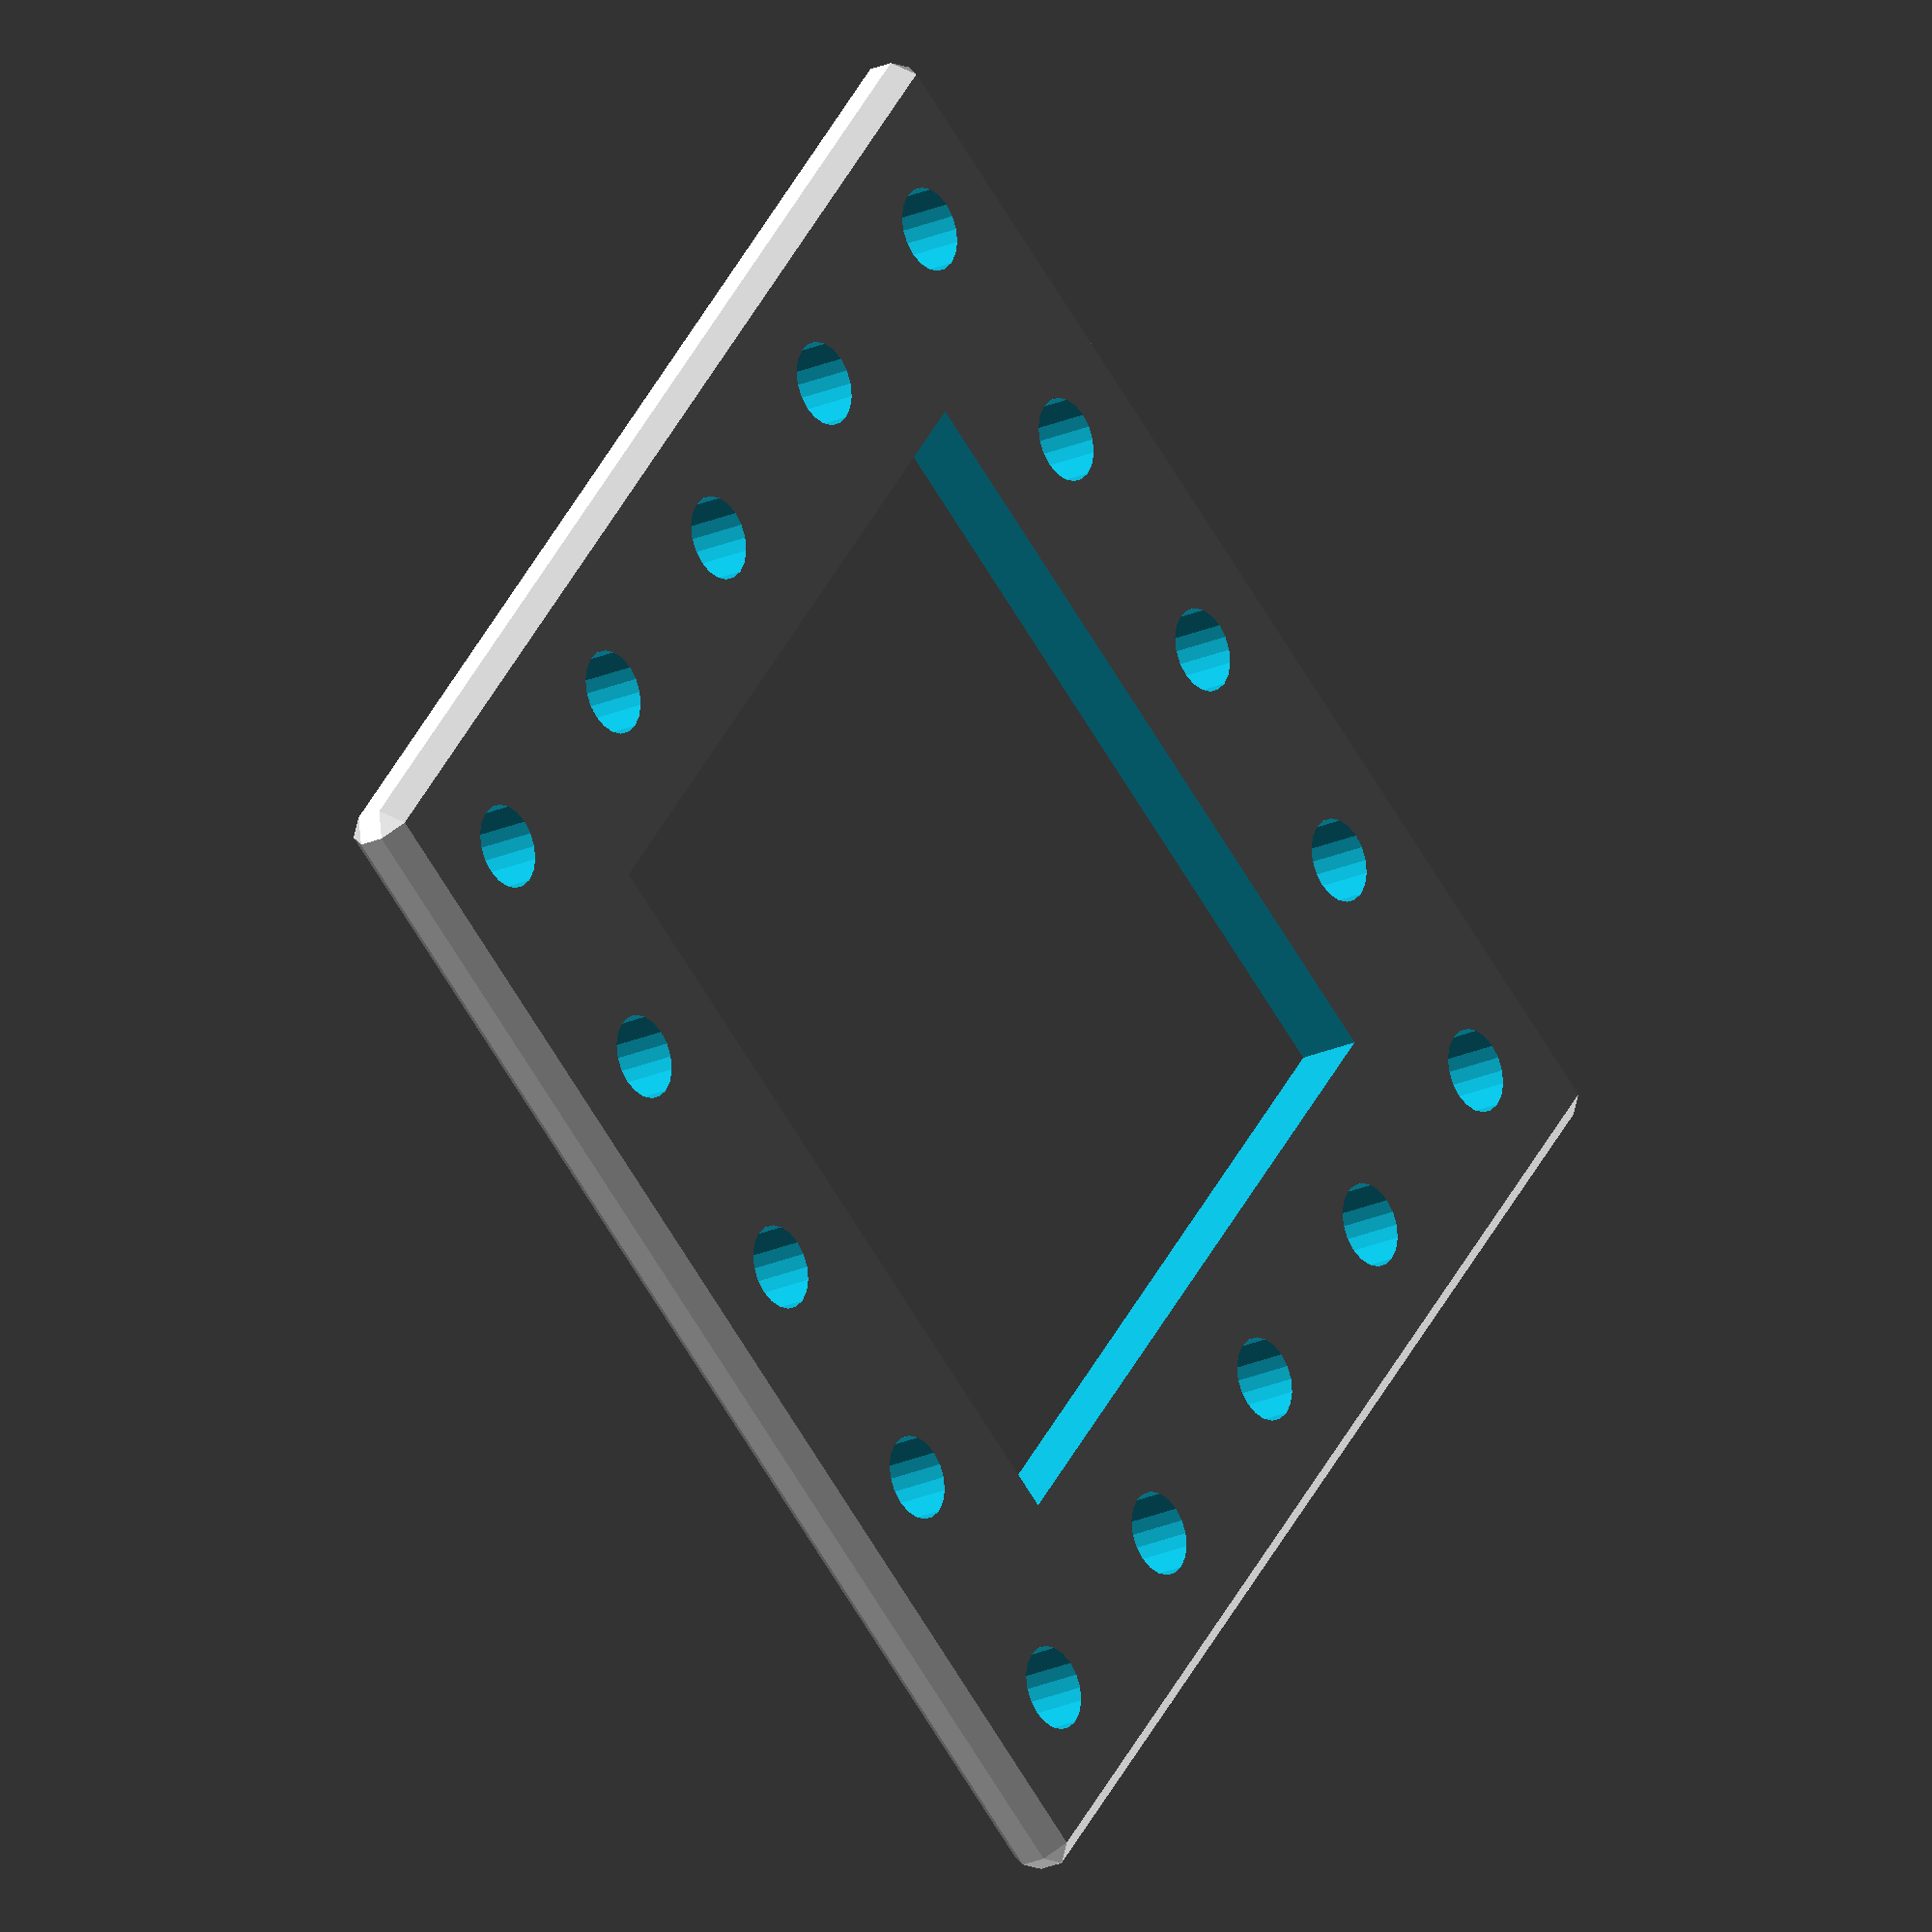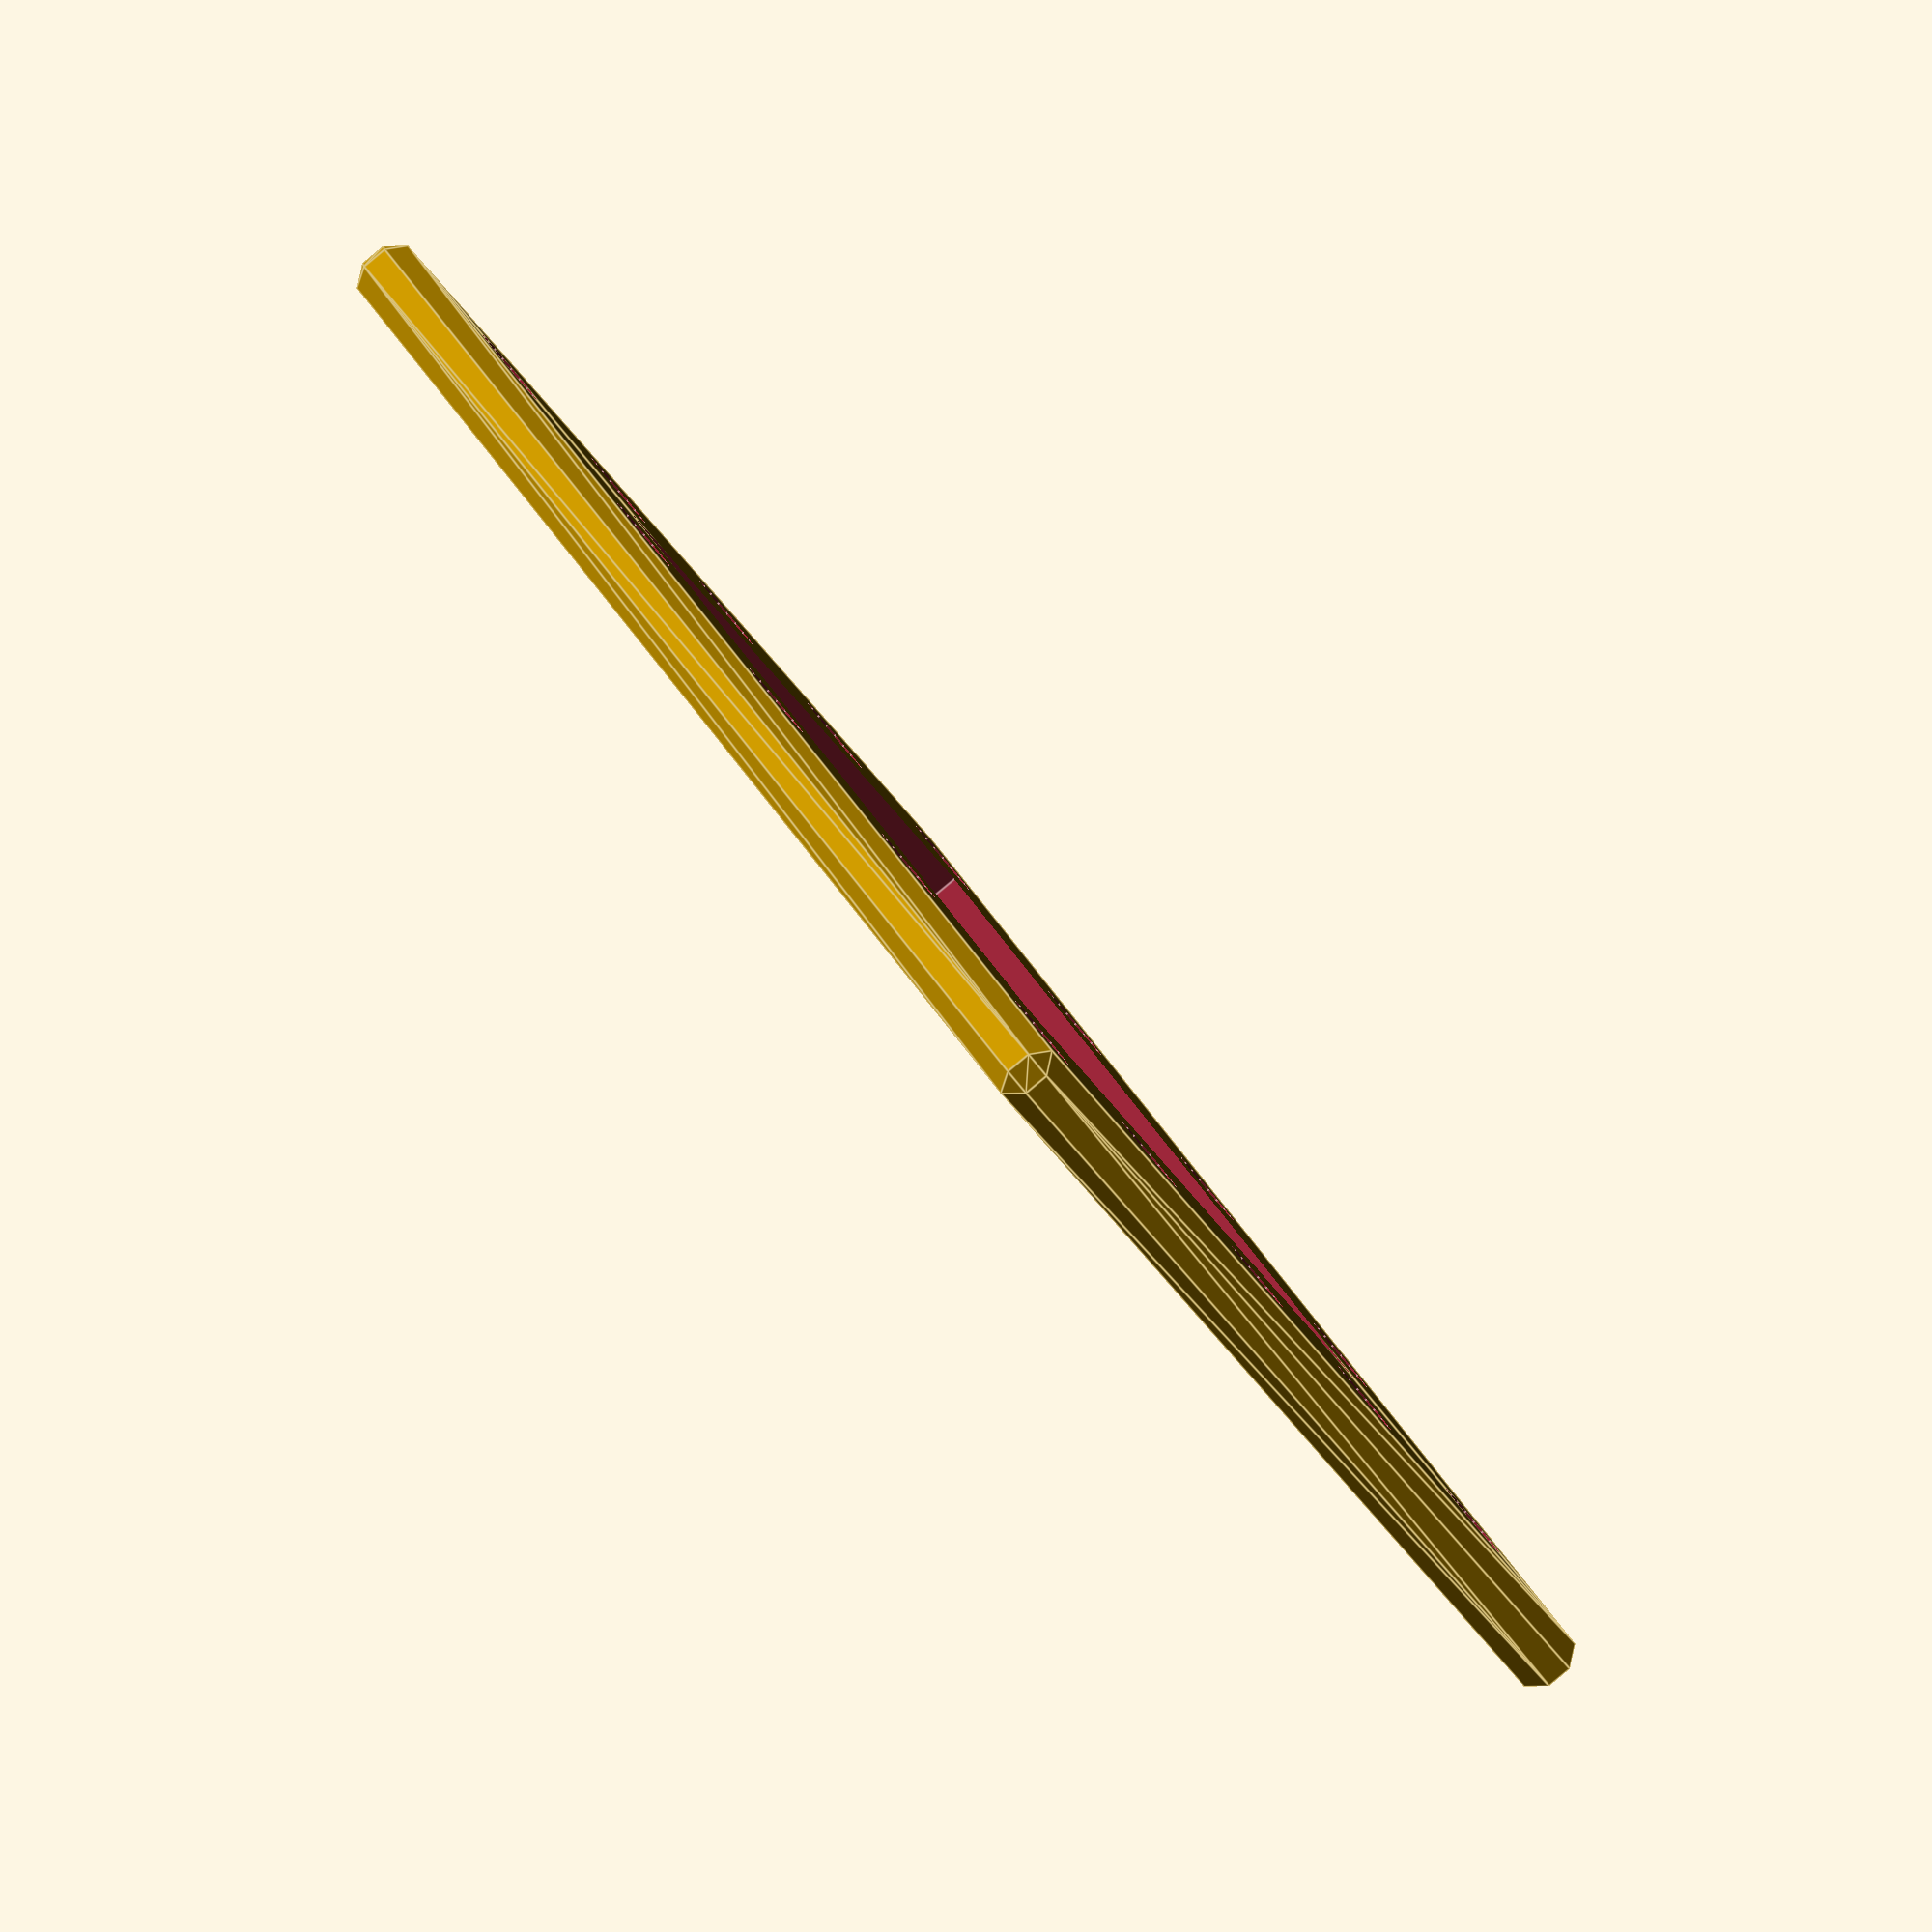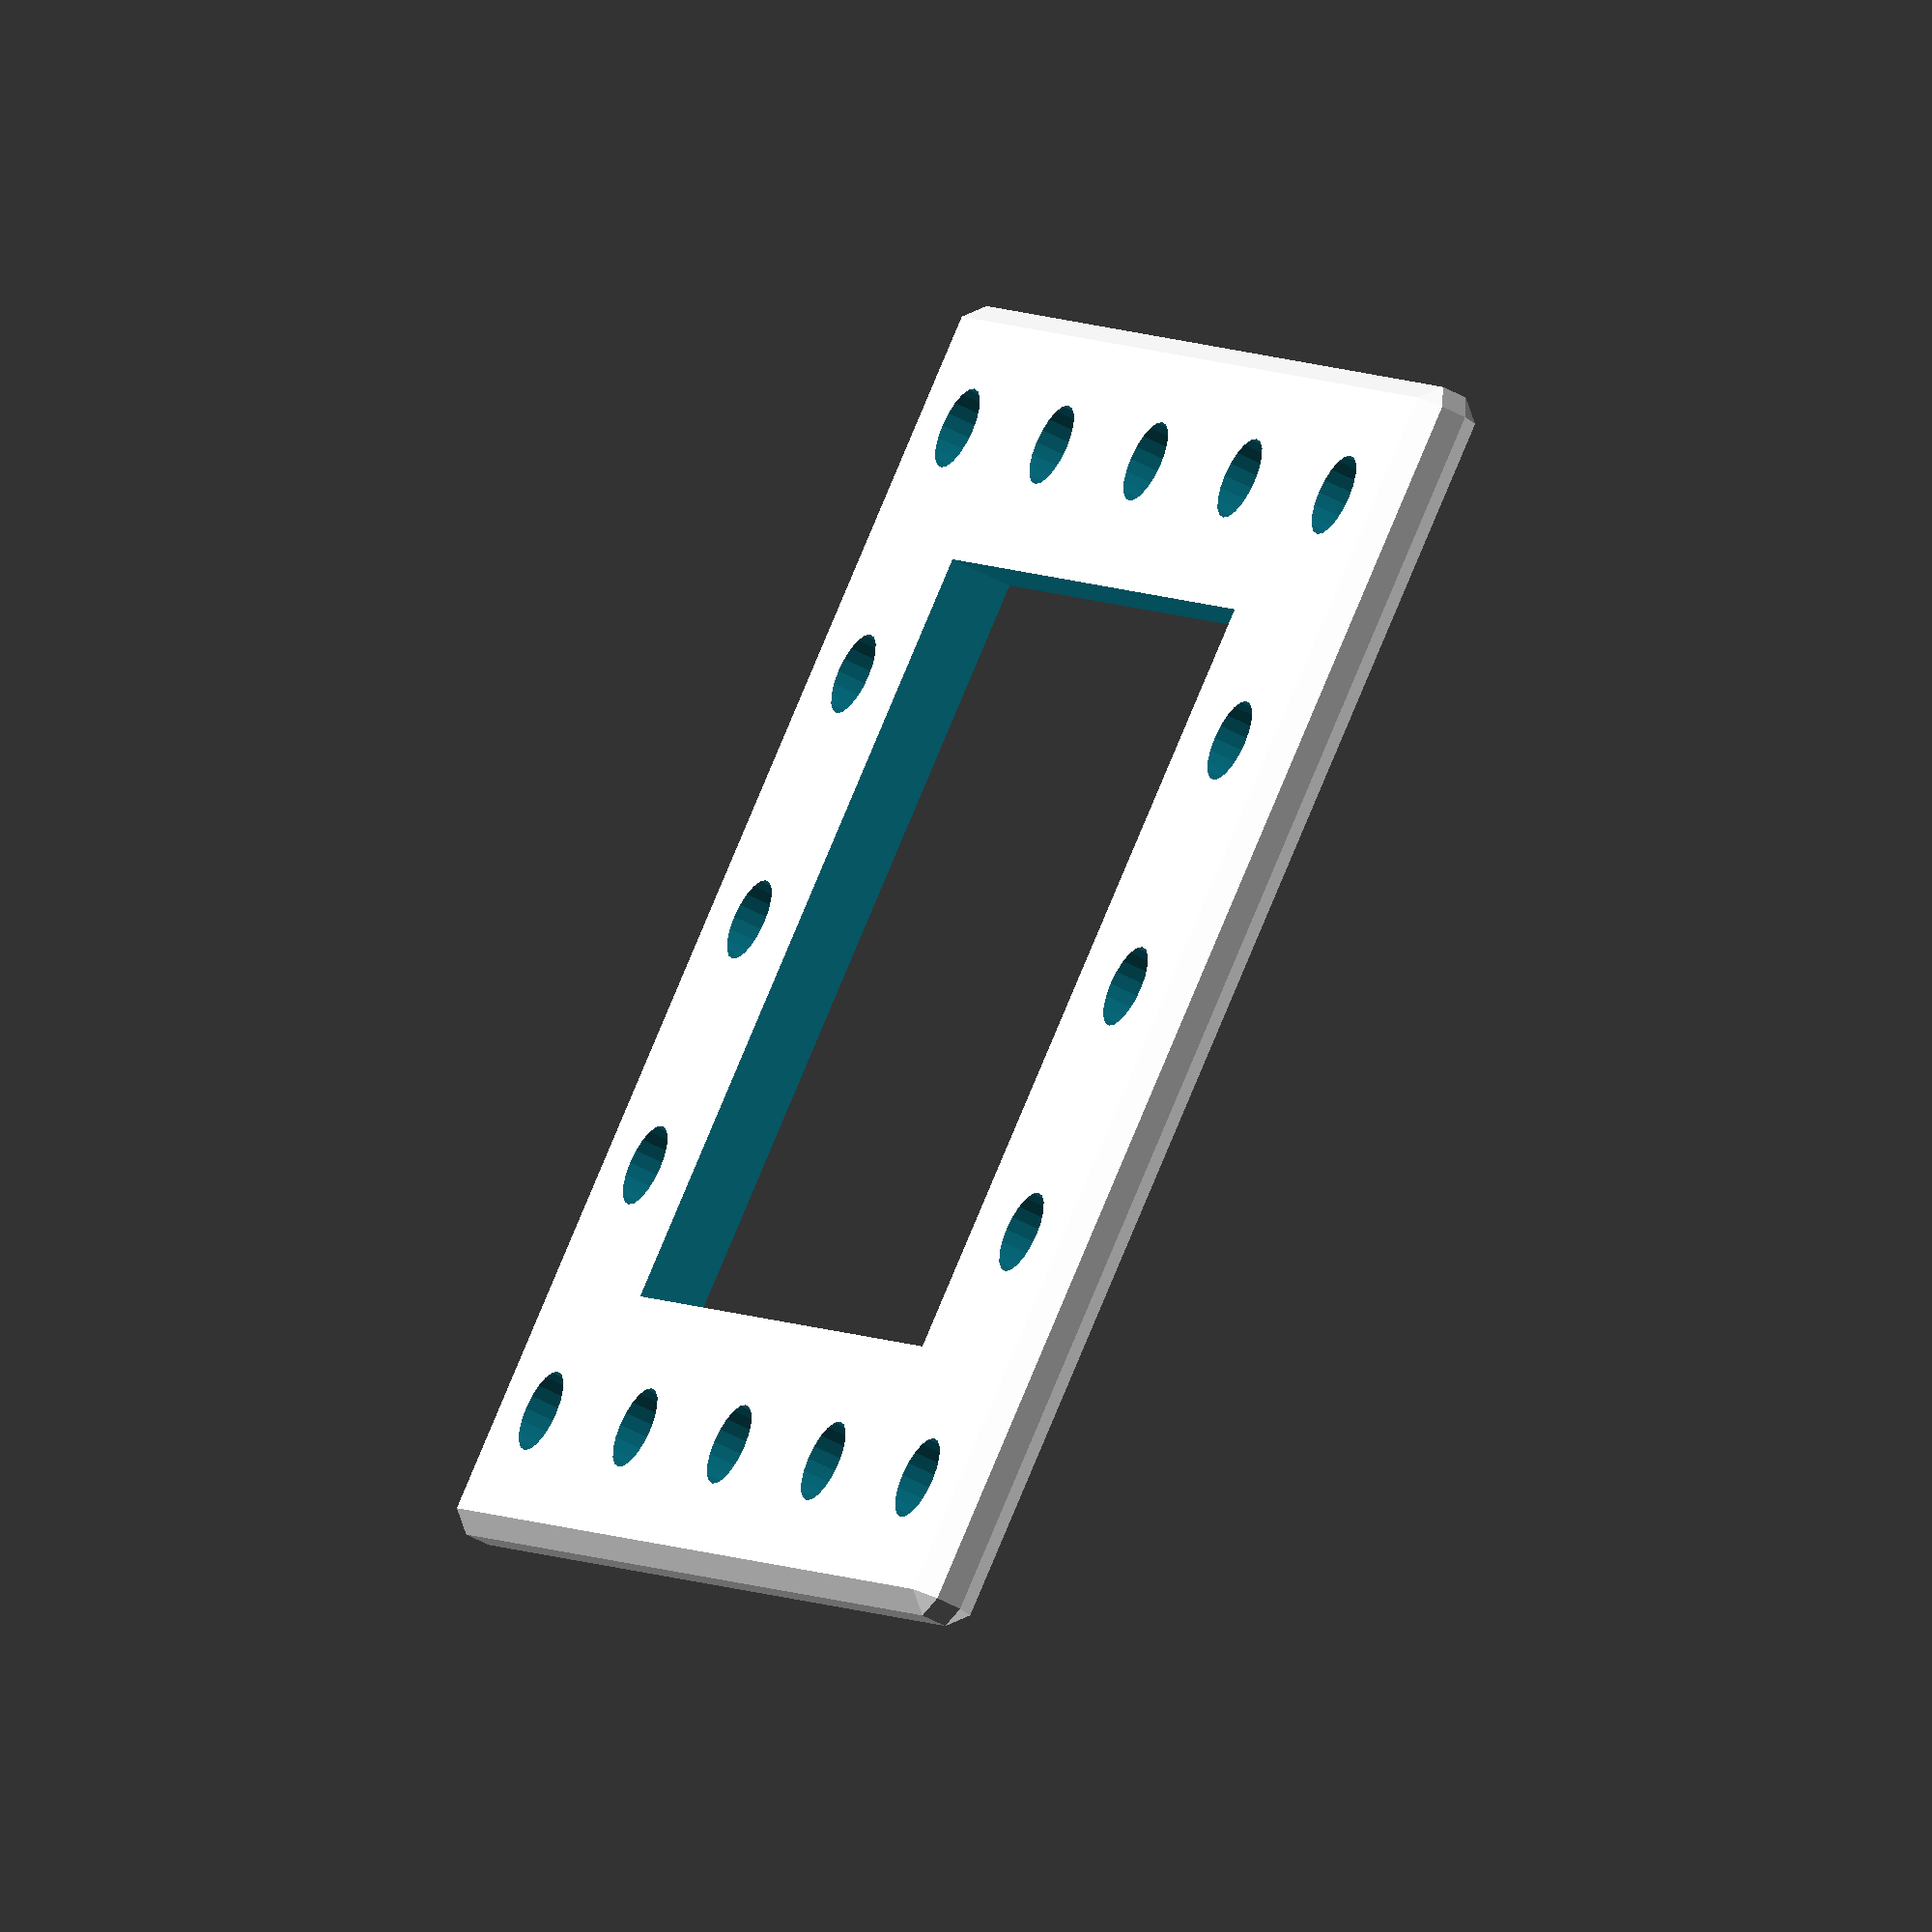
<openscad>
/*  
        Flat.scad
        M3Z core library 1.0.0
*/

//BEGIN OPTIONS - edit these parameters to generate custom parts of this form.

N = 5; //whole number of 10mm units along the X axis
M = 5; //whole number of 10mm units along the Y axis

THICKNESS = 2.5; //Nominal 2.5mm - thickness of the walls of the part

CHAMFER_DEPTH = 0.75; //Default 0.75mm

HOLE_DIAMETER = 3.2; //Nominal 3.0mm - common diameter of holes throughout

HOLE_FACES = 15; //Default 20 - higher number => slower render, smoother holes

//END OPTIONS - edit all else at your own risk

//Modules

module chamferCube(dimensions,depth){
    //where dimensions is a vector e.g. [10,20,30] and depth is the depth of the chamfer.
    
    f=2*depth;
    
    octaPoints = [ 
                    [1,0,0],
                    [0,1,0],
                    [-1,0,0],
                    [0,-1,0],
                    [0,0,1],
                    [0,0,-1]
                ];

    octaFaces = [   
                    [0,4,1],
                    [1,4,2],
                    [2,4,3],
                    [3,4,0],
                    [0,1,5],
                    [1,2,5],
                    [2,3,5],
                    [3,0,5] 
                ];
    translate([depth,depth,depth])
    minkowski(){
        cube([dimensions[0]-f,dimensions[1]-f,dimensions[2]-f]);
        polyhedron(octaPoints*depth, octaFaces);
    }
}

//variables (derived and not to be edited)

bodyWidth = N * 10;
bodyLength = M * 10;
bodyHeight = THICKNESS;
bodyDims = [bodyWidth,bodyLength,bodyHeight];

//Part Generating Code
difference(){
    chamferCube(bodyDims,CHAMFER_DEPTH);
    
    translate([10,10,-10])
    cube([bodyWidth-20, bodyLength-20, 50]);
    
    for(i = [0:N-1]){
        for(j = [0:M-1]){
            translate([5+(10*i),5+(10*j),0]){
                cylinder(h = 10, d = HOLE_DIAMETER, center = true, $fn = 20);
            }
        }
    }
}

</openscad>
<views>
elev=20.6 azim=307.7 roll=310.1 proj=o view=solid
elev=267.9 azim=309.1 roll=230.3 proj=o view=edges
elev=228.6 azim=42.1 roll=301.6 proj=o view=wireframe
</views>
